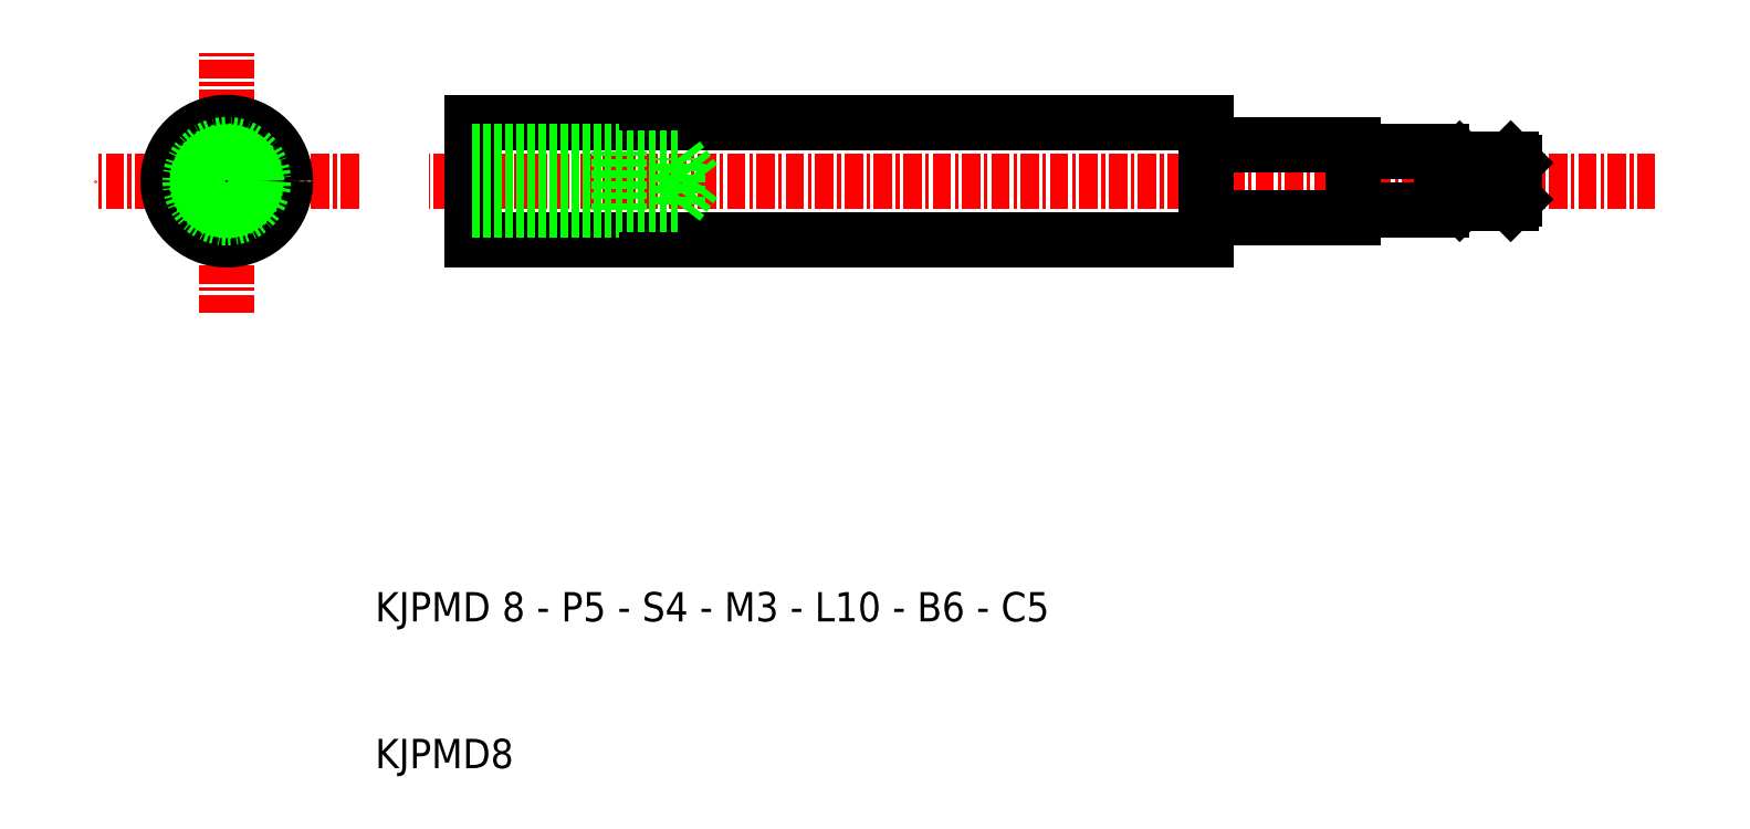
<metadata>
{"format":"dxf","ext":"dxf","renderer":"ezdxf+matplotlib","layout":"modelspace","background":"white","min_lineweight":24,"dpi":150}
</metadata>
<code>
0
SECTION
2
ENTITIES
0
LINE
8
CENTER
10
80.6
20
50
30
0
11
-3
21
50
31
0
0
LINE
8
0
10
50
20
46
30
0
11
0
21
46
31
0
0
LINE
8
0
10
50
20
54
30
0
11
0
21
54
31
0
0
LINE
8
CENTER
10
-16.74
20
41
30
0
11
-16.74
21
59
31
0
0
LINE
8
0
10
0
20
46
30
0
11
0
21
54
31
0
0
LINE
8
CENTER
10
-7.741
20
50
30
0
11
-25.74
21
50
31
0
0
LINE
8
0
10
0
20
51.57
30
0
11
14
21
51.57
31
0
0
LINE
8
0
10
0
20
48.43
30
0
11
14
21
48.43
31
0
0
TEXT
8
0
10
-6.629
20
10
30
0
40
2
1
KJPMD8
0
TEXT
8
0
10
-6.629
20
20
30
0
40
2
1
KJPMD 8 - P5 - S4 - M3 - L10 - B6 - C5
0
LINE
8
0
10
0
20
52
30
0
11
10
21
52
31
0
0
LINE
8
0
10
0
20
48
30
0
11
10
21
48
31
0
0
LINE
8
0
10
10
20
48
30
0
11
10
21
52
31
0
0
LINE
8
0
10
14
20
48.43
30
0
11
15.19
21
50
31
0
0
LINE
8
0
10
14
20
48.43
30
0
11
14
21
51.57
31
0
0
LINE
8
0
10
14
20
51.57
30
0
11
15.19
21
50
31
0
0
LINE
8
0
10
50
20
53
30
0
11
50
21
54
31
0
0
LINE
8
0
10
50
20
47
30
0
11
50
21
46
31
0
0
LINE
8
0
10
71
20
48.76
30
0
11
67
21
48.76
31
0
0
LINE
8
0
10
71
20
51.24
30
0
11
67
21
51.24
31
0
0
LINE
8
0
10
70.74
20
51.5
30
0
11
67.26
21
51.5
31
0
0
LINE
8
0
10
70.74
20
48.5
30
0
11
67.26
21
48.5
31
0
0
LINE
8
0
10
67
20
51.24
30
0
11
67
21
48.76
31
0
0
LINE
8
0
10
67.26
20
51.5
30
0
11
67.26
21
48.5
31
0
0
LINE
8
0
10
60
20
47.93
30
0
11
60
21
52.07
31
0
0
LINE
8
0
10
50
20
47
30
0
11
50
21
53
31
0
0
LINE
8
0
10
60
20
47.93
30
0
11
60
21
47.5
31
0
0
LINE
8
0
10
67
20
48.76
30
0
11
67.26
21
48.5
31
0
0
LINE
8
0
10
67
20
48.76
30
0
11
66
21
48.76
31
0
0
LINE
8
0
10
60
20
52.07
30
0
11
60
21
52.5
31
0
0
LINE
8
0
10
67
20
51.24
30
0
11
67.26
21
51.5
31
0
0
LINE
8
0
10
67
20
51.24
30
0
11
66
21
51.24
31
0
0
LINE
8
0
10
70.74
20
48.5
30
0
11
70.74
21
51.5
31
0
0
LINE
8
0
10
71
20
51.24
30
0
11
71
21
48.76
31
0
0
LINE
8
0
10
71
20
48.76
30
0
11
70.74
21
48.5
31
0
0
LINE
8
0
10
71
20
51.24
30
0
11
70.74
21
51.5
31
0
0
CIRCLE
8
0
10
-16.74
20
50
30
0
40
4
0
LINE
8
0
10
60
20
52.5
30
0
11
50
21
52.5
31
0
0
LINE
8
0
10
60
20
47.5
30
0
11
50
21
47.5
31
0
0
LINE
8
0
10
66
20
52
30
0
11
66
21
48
31
0
0
LINE
8
0
10
66
20
52
30
0
11
60
21
52
31
0
0
LINE
8
0
10
66
20
48
30
0
11
60
21
48
31
0
0
CIRCLE
8
0
10
-16.74
20
50
30
0
40
1.5
0
CIRCLE
8
0
10
-16.74
20
50
30
0
40
1.567
0
CIRCLE
8
0
10
-16.74
20
50
30
0
40
2
0
CIRCLE
8
0
10
-16.74
20
50
30
0
40
2.5
0
CIRCLE
8
0
10
-16.74
20
50
30
0
40
2.067
0
ENDSEC
0
EOF

</code>
